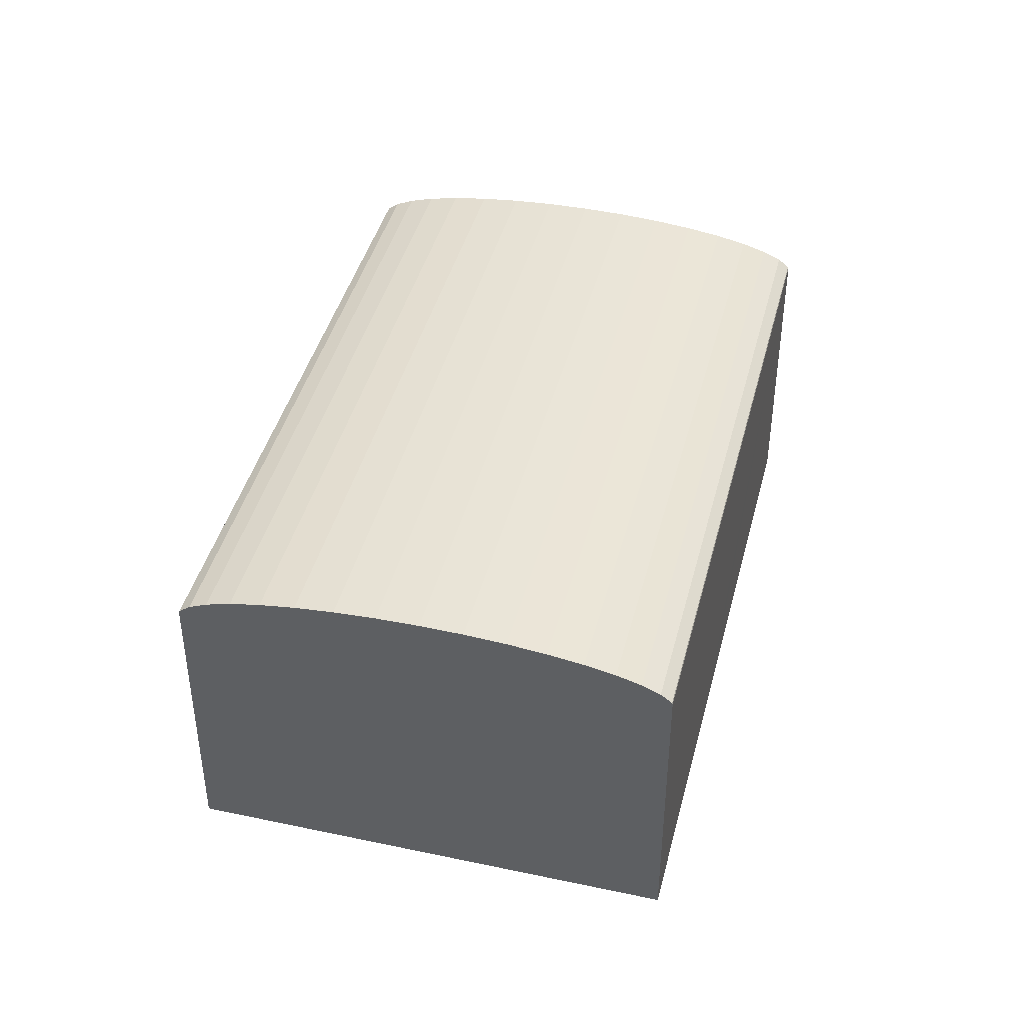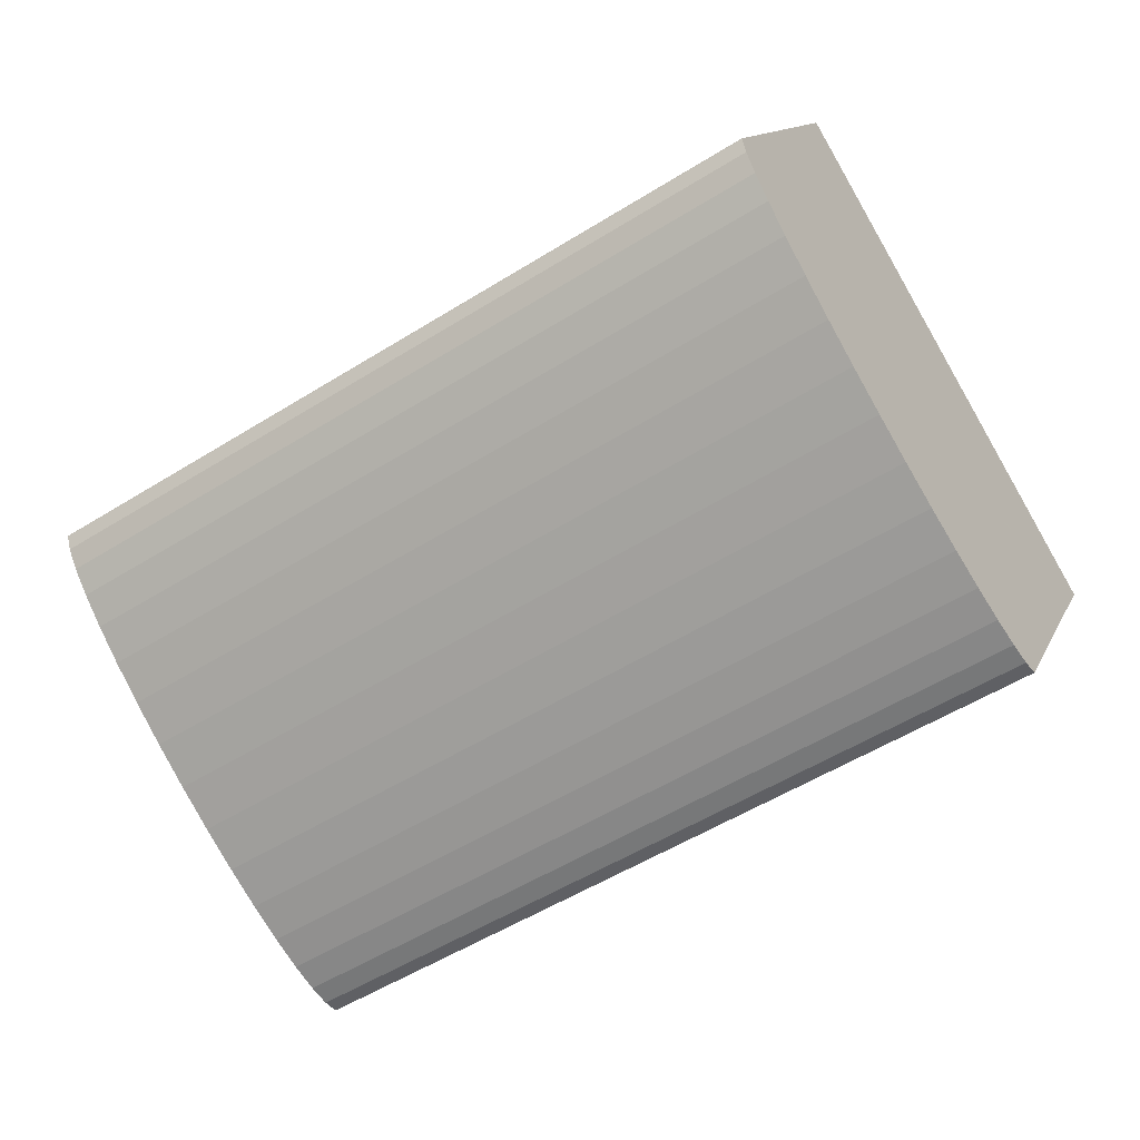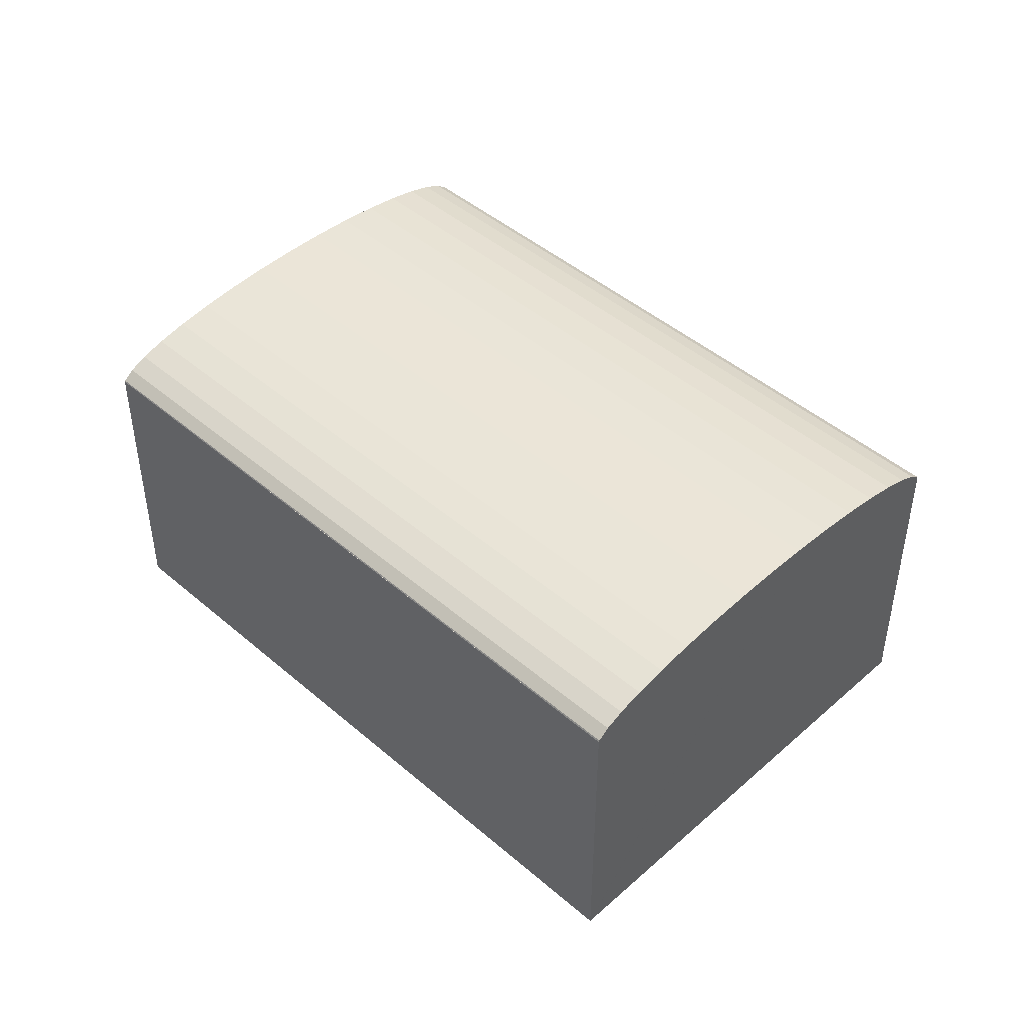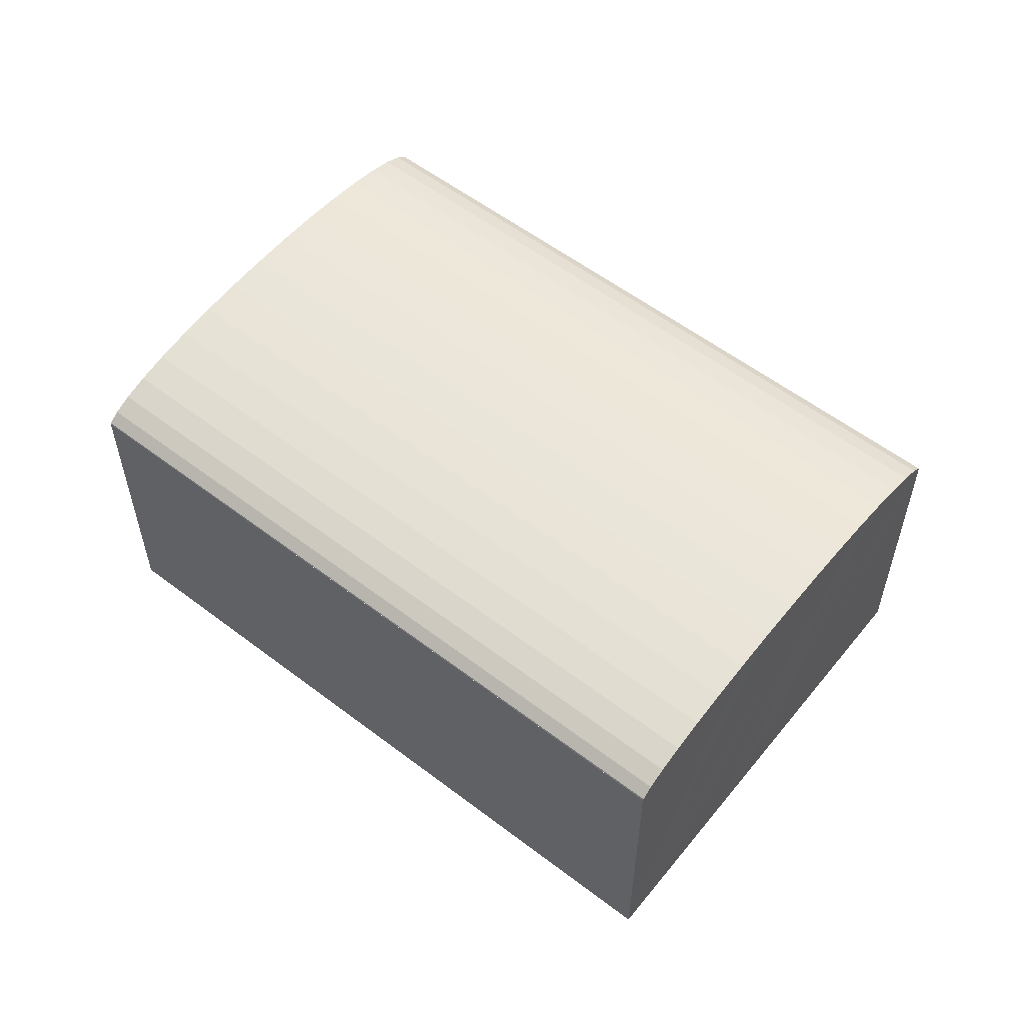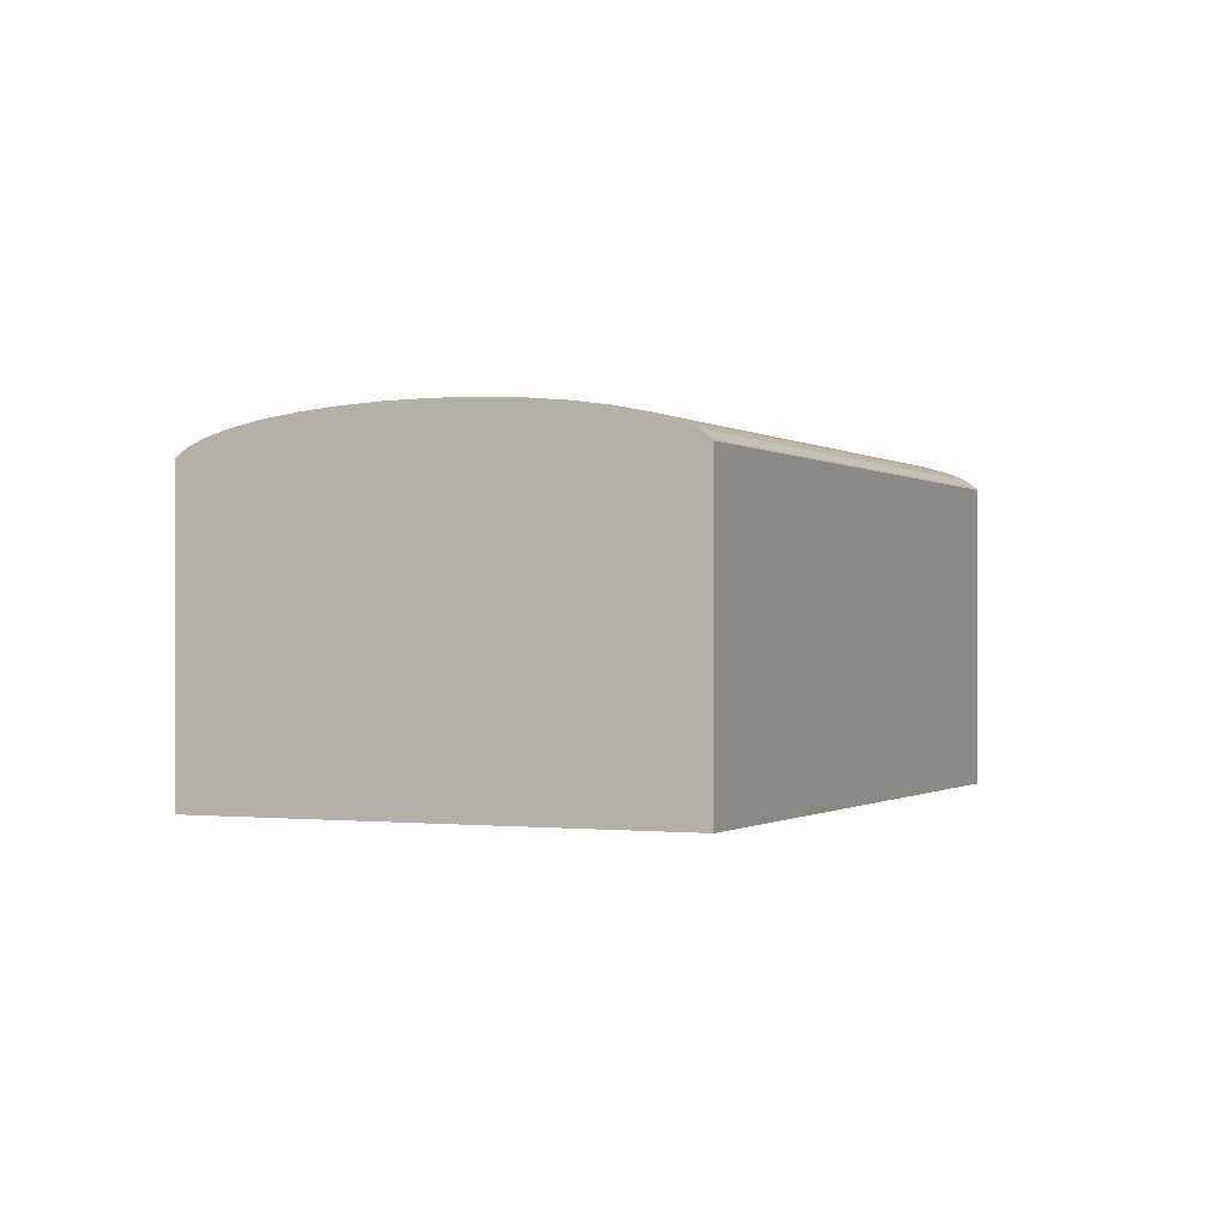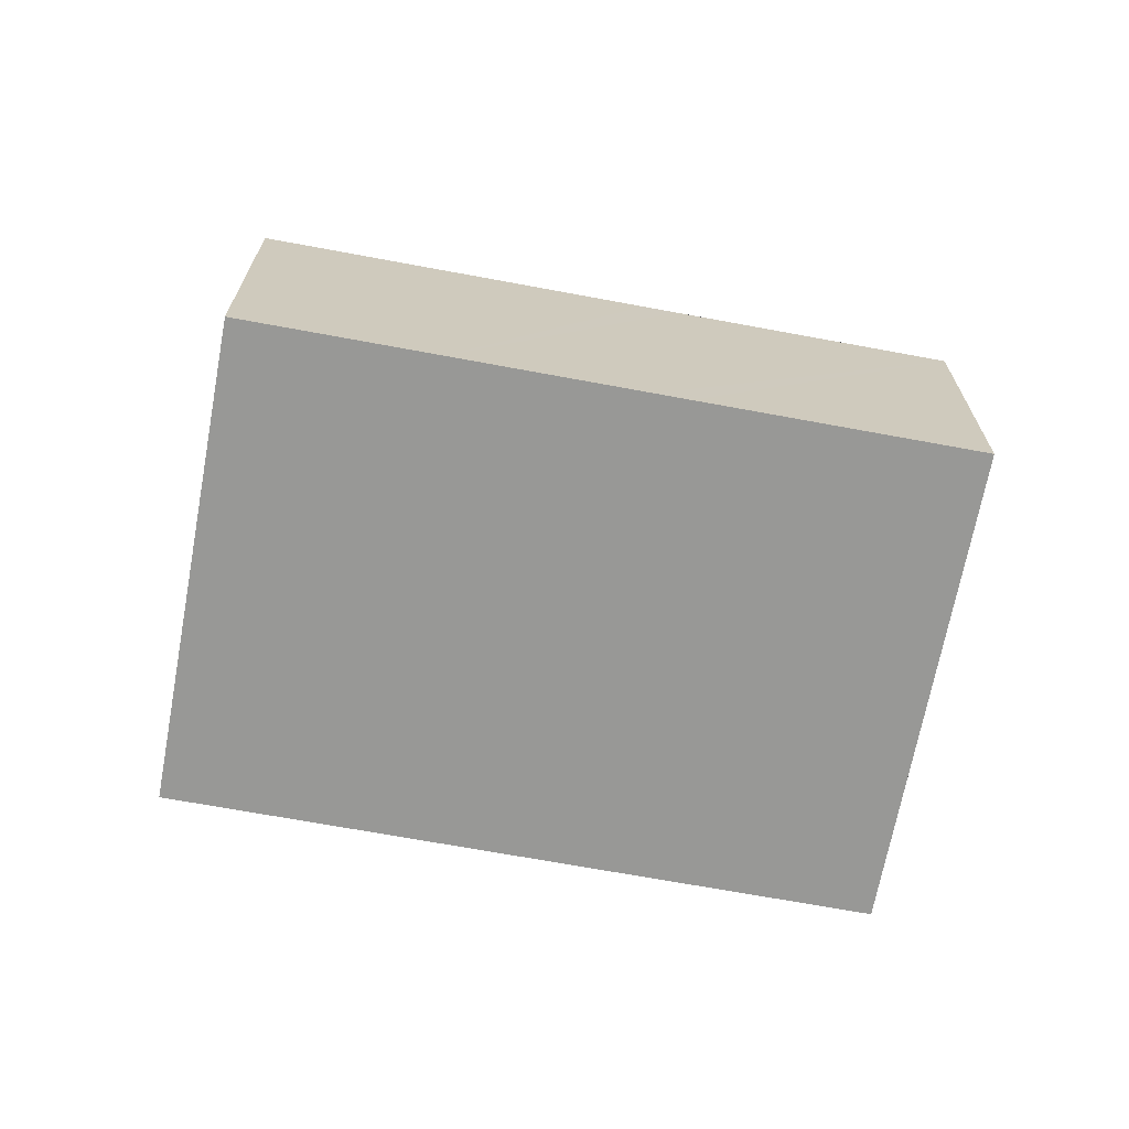
<metadata>
{"format":"obj","ext":"obj","renderer":"f3d","projection":"perspective","resolution":1024,"background":"white","views":[{"elev":42.6,"azim":-45.3,"up":"+Y"},{"elev":12.2,"azim":-163.3,"up":"+Z"},{"elev":45.8,"azim":-105.0,"up":"+Y"},{"elev":57.0,"azim":-111.1,"up":"+Y"},{"elev":-0.5,"azim":144.9,"up":"+Y"},{"elev":-68.5,"azim":-160.1,"up":"+Y"}]}
</metadata>
<code>
v  19.96 10.08 -10.62
v  0.192 9.83 0.327
v  0.487 10.08 0.829
v  19.66 9.83 -11.12
v  19.48 9.564 -11.43
v  0.012 9.564 0.02
v  20.36 10.31 -9.939
v  0.886 10.31 1.509
v  20.85 10.5 -9.1
v  1.379 10.5 2.349
v  21.43 10.66 -8.128
v  1.95 10.66 3.321
v  2.582 10.78 4.396
v  22.06 10.78 -7.053
v  22.73 10.85 -5.907
v  3.255 10.85 5.543
v  23.43 10.87 -4.726
v  3.949 10.87 6.725
v  4.644 10.85 7.907
v  24.12 10.85 -3.544
v  24.8 10.78 -2.398
v  5.317 10.78 9.053
v  25.43 10.66 -1.323
v  5.949 10.66 10.13
v  26 10.5 -0.351
v  6.519 10.5 11.1
v  26.49 10.31 0.488
v  7.012 10.31 11.94
v  26.89 10.08 1.168
v  7.412 10.08 12.62
v  27.19 9.83 1.67
v  7.707 9.83 13.12
v  27.37 9.564 1.977
v  7.887 9.564 13.43
v  7.897 9.519 13.45
v  15.61 9.518 8.914
v  16.57 9.519 8.345
v  21.92 9.52 5.203
v  27.38 9.519 1.994
v  19.48 9.524 -11.44
v  14.02 9.519 -8.239
v  7.77 9.522 -4.563
v  0 9.511 5.824e-16
v  0 0 0
v  0.012 -1.225e-18 0.02
v  0.192 -2.002e-17 0.327
v  0.487 -5.076e-17 0.829
v  0.886 -9.24e-17 1.509
v  1.379 -1.438e-16 2.349
v  1.95 -2.034e-16 3.321
v  2.582 -2.692e-16 4.396
v  3.255 -3.394e-16 5.543
v  3.949 -4.118e-16 6.725
v  4.644 -4.842e-16 7.907
v  7.412 -7.728e-16 12.62
v  7.887 -8.224e-16 13.43
v  7.897 -8.234e-16 13.45
v  5.949 -6.202e-16 10.13
v  5.317 -5.543e-16 9.053
v  6.519 -6.797e-16 11.1
v  7.012 -7.311e-16 11.94
v  7.707 -8.036e-16 13.12
v  15.61 -5.458e-16 8.914
v  18.03 9.519 7.489
v  16.57 -5.11e-16 8.345
v  18.03 -4.586e-16 7.489
v  21.92 -3.186e-16 5.203
v  27.38 -1.221e-16 1.994
v  27.37 -1.211e-16 1.977
v  27.19 -1.023e-16 1.67
v  26.89 -7.152e-17 1.168
v  26.49 -2.988e-17 0.488
v  26 2.149e-17 -0.351
v  25.43 8.101e-17 -1.323
v  24.8 1.468e-16 -2.398
v  24.12 2.17e-16 -3.544
v  23.43 2.894e-16 -4.726
v  22.73 3.617e-16 -5.907
v  21.43 4.977e-16 -8.128
v  19.66 6.81e-16 -11.12
v  19.48 7.007e-16 -11.44
v  22.06 4.319e-16 -7.053
v  20.85 5.572e-16 -9.1
v  20.36 6.086e-16 -9.939
v  19.96 6.502e-16 -10.62
v  19.48 6.998e-16 -11.43
v  10.15 9.518 -5.966
v  14.02 5.045e-16 -8.239
v  8.741 9.519 -5.135
v  7.77 9.52 -4.563
v  10.15 3.653e-16 -5.966
v  8.741 3.144e-16 -5.135
v  7.77 2.794e-16 -4.563
g defaultobject
f 1 2 3
f 2 1 4
f 5 2 4
f 2 5 6
f 7 3 8
f 3 7 1
f 9 8 10
f 8 9 7
f 11 10 12
f 10 11 9
f 13 11 12
f 11 13 14
f 15 13 16
f 13 15 14
f 17 16 18
f 16 17 15
f 19 17 18
f 17 19 20
f 21 19 22
f 19 21 20
f 23 22 24
f 22 23 21
f 25 24 26
f 24 25 23
f 27 26 28
f 26 27 25
f 29 28 30
f 28 29 27
f 31 30 32
f 30 31 29
f 33 32 34
f 32 33 31
f 35 33 34
f 33 35 36
f 33 36 37
f 33 37 38
f 33 38 39
f 40 6 5
f 6 40 41
f 6 41 42
f 6 42 43
f 43 2 6
f 2 43 44
f 2 44 3
f 3 44 8
f 8 44 10
f 10 44 12
f 12 44 13
f 13 44 16
f 16 44 18
f 18 44 19
f 19 44 45
f 19 45 46
f 19 46 47
f 19 47 22
f 22 47 48
f 22 48 49
f 22 49 24
f 24 49 50
f 24 50 26
f 26 50 51
f 26 51 28
f 28 51 52
f 28 52 30
f 30 52 53
f 30 53 32
f 32 53 34
f 34 53 54
f 34 54 35
f 35 54 55
f 35 55 56
f 35 56 57
f 55 54 58
f 58 54 59
f 55 58 60
f 55 60 61
f 56 55 62
f 57 36 35
f 36 57 63
f 36 63 37
f 37 63 64
f 64 63 38
f 38 63 39
f 39 63 65
f 39 65 66
f 39 66 67
f 39 67 68
f 39 31 33
f 31 39 68
f 31 68 29
f 29 68 27
f 27 68 25
f 25 68 23
f 23 68 21
f 21 68 20
f 20 68 17
f 17 68 15
f 15 68 69
f 15 69 70
f 15 70 14
f 14 70 71
f 14 71 72
f 14 72 73
f 14 73 11
f 11 73 74
f 11 74 9
f 9 74 75
f 9 75 7
f 7 75 76
f 7 76 1
f 1 76 77
f 1 77 4
f 4 77 5
f 5 77 78
f 5 78 40
f 40 78 79
f 40 79 80
f 40 80 81
f 79 78 82
f 80 79 83
f 80 83 84
f 80 84 85
f 81 80 86
f 81 41 40
f 41 81 87
f 87 81 88
f 87 88 89
f 89 88 90
f 90 88 43
f 43 88 91
f 43 91 92
f 43 92 93
f 43 93 44
f 80 88 81
f 88 80 85
f 88 85 84
f 88 84 83
f 88 83 79
f 88 79 82
f 88 82 78
f 88 78 77
f 88 77 76
f 88 76 75
f 88 75 74
f 88 74 73
f 88 73 72
f 88 72 71
f 88 71 70
f 88 70 68
f 88 68 67
f 88 67 91
f 91 67 92
f 92 67 66
f 92 66 93
f 93 66 44
f 44 66 65
f 44 65 63
f 44 63 45
f 45 63 58
f 58 63 62
f 62 63 57
f 45 58 51
f 45 51 47
f 45 47 46
f 47 51 48
f 48 51 49
f 49 51 50
f 51 58 54
f 51 54 52
f 52 54 53
f 54 58 59
f 58 62 61
f 58 61 60
f 61 62 55

</code>
